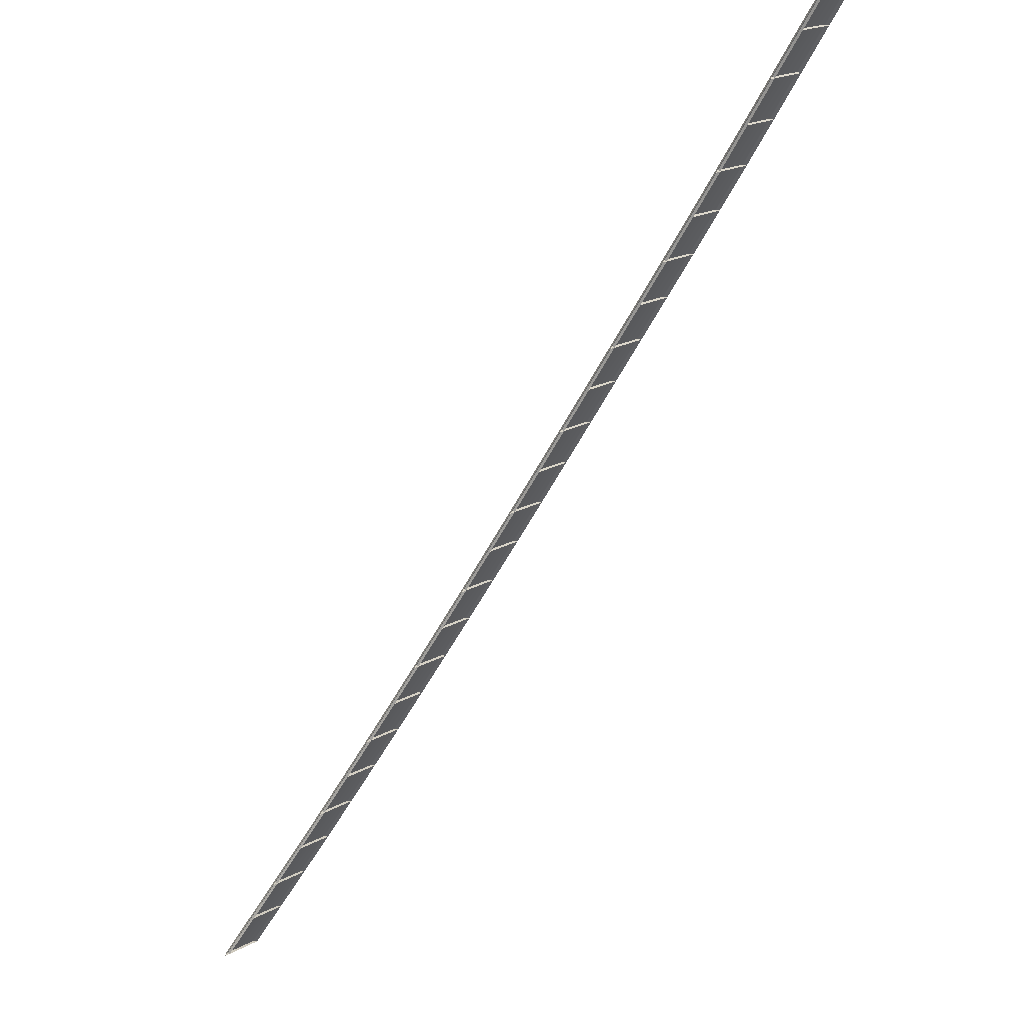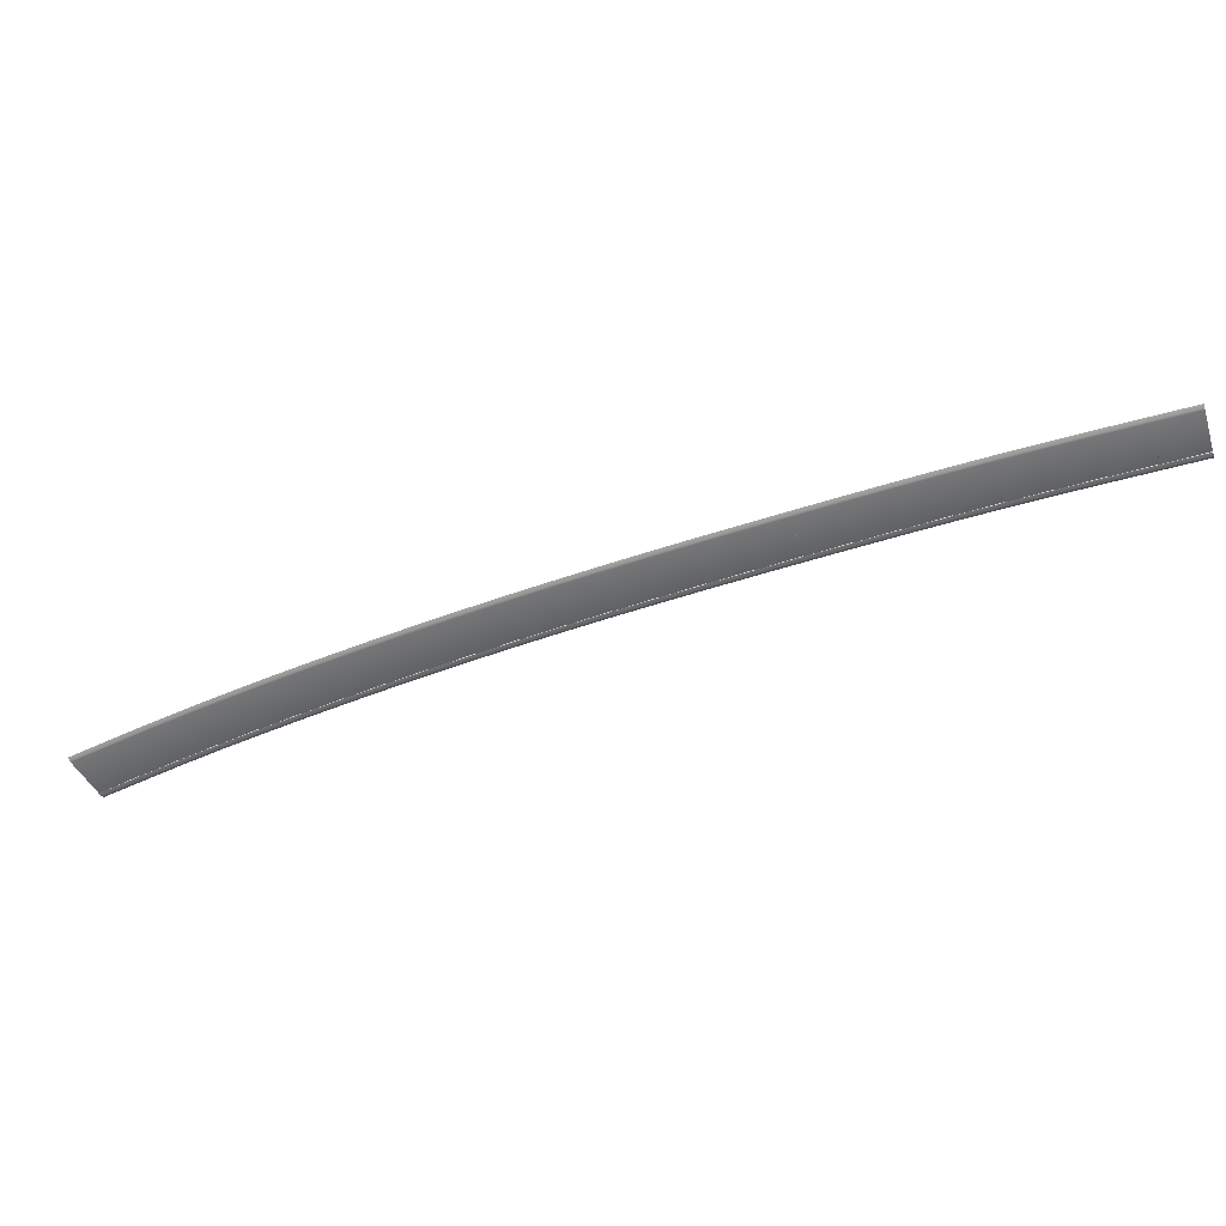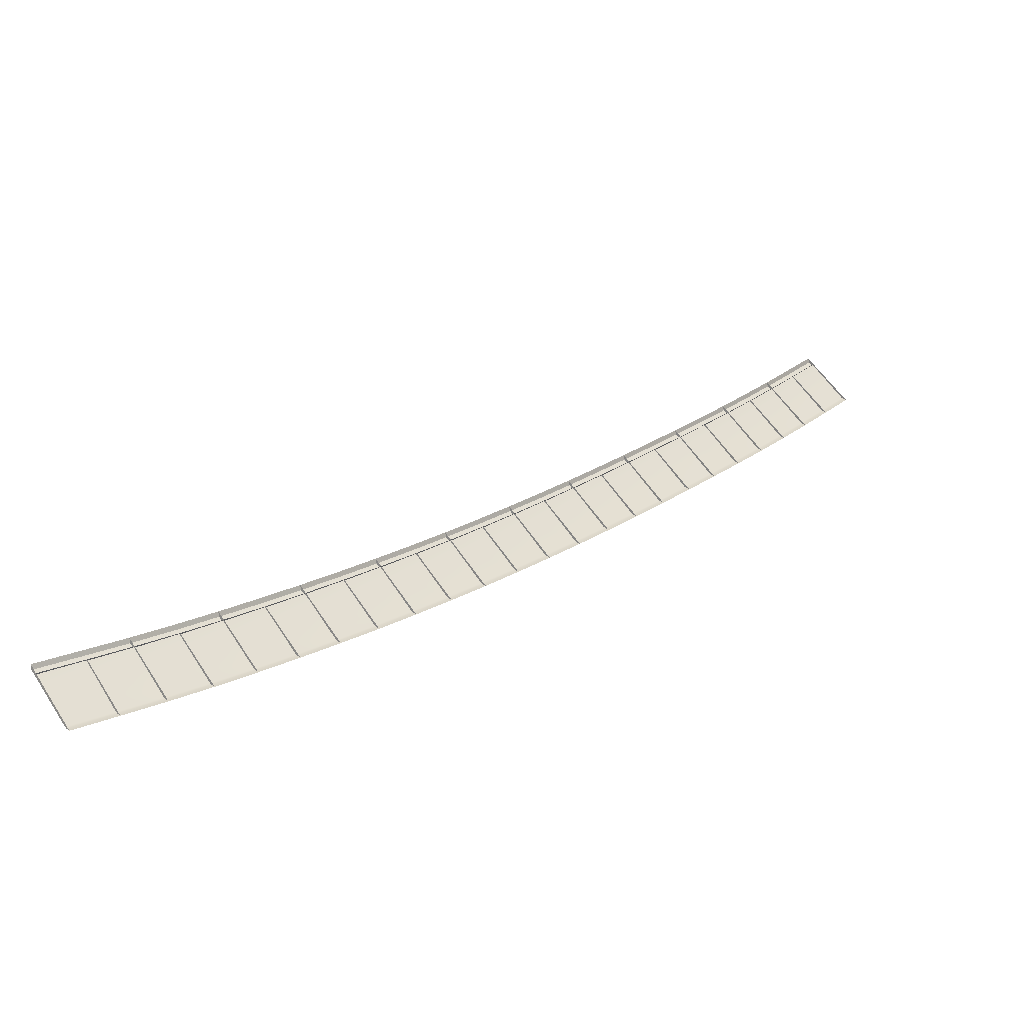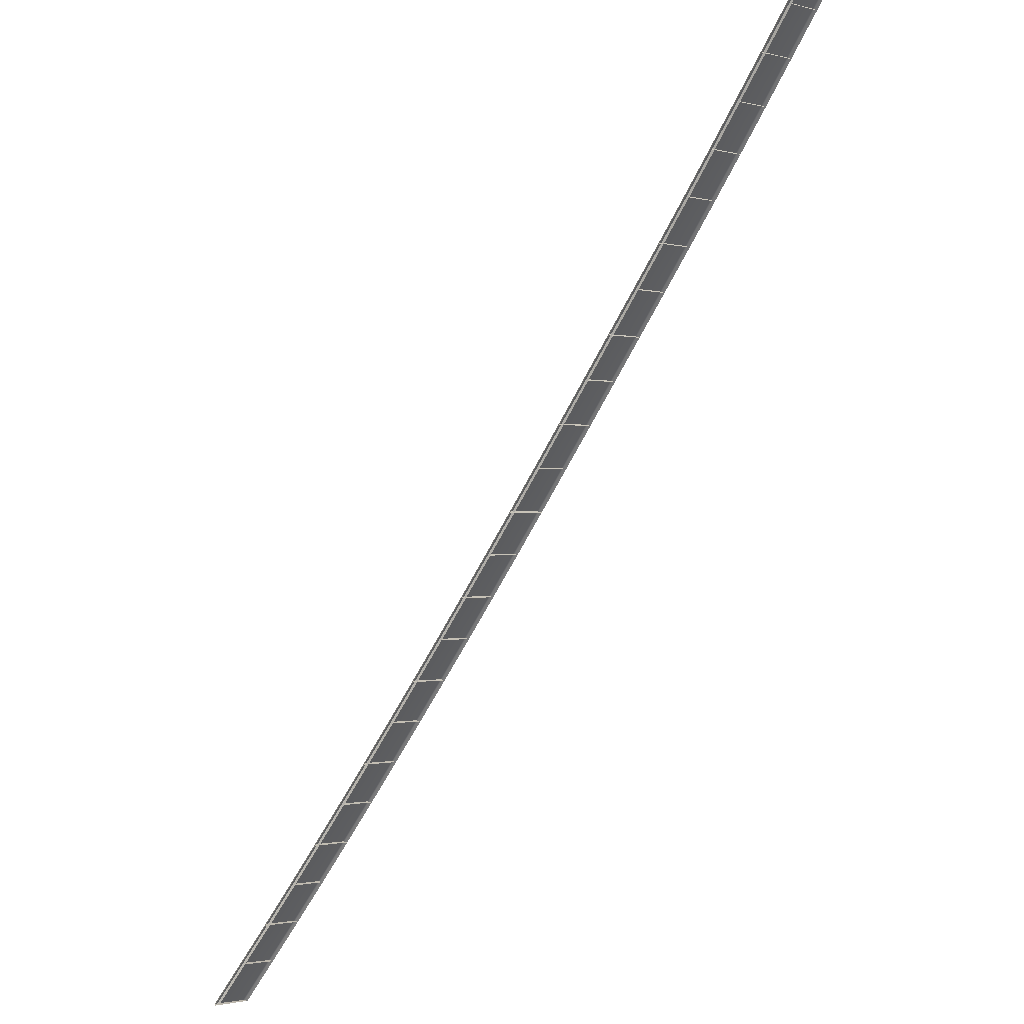
<metadata>
{"format":"obj","ext":"obj","renderer":"f3d","projection":"perspective","resolution":1024,"background":"white","views":[{"elev":65.1,"azim":-47.1,"up":"+Y"},{"elev":-50.8,"azim":66.6,"up":"+Z"},{"elev":-43.6,"azim":-31.3,"up":"+Y"},{"elev":53.7,"azim":-47.1,"up":"+Y"}]}
</metadata>
<code>
o _1KERB_01_12_Scene.238
v -1.237e+04 6.158e+04 -260.2
v -1.245e+04 6.151e+04 -262.1
v -1.231e+04 6.15e+04 -262
v -1.239e+04 6.143e+04 -261.7
v -1.231e+04 6.149e+04 -261
v -1.238e+04 6.143e+04 -260.6
v -1.23e+04 6.149e+04 -257.4
v -1.238e+04 6.143e+04 -257.1
v -1.246e+04 6.137e+04 -260.3
v -1.246e+04 6.136e+04 -256.8
v -1.247e+04 6.137e+04 -261.4
v -1.253e+04 6.145e+04 -261.8
v -1.245e+04 6.151e+04 -259.8
v -1.237e+04 6.158e+04 -257.4
v -1.238e+04 6.159e+04 -257.4
v -1.238e+04 6.158e+04 -262.7
v -1.237e+04 6.158e+04 -262.7
v -1.237e+04 6.158e+04 -262.5
v -1.253e+04 6.145e+04 -256.8
v -1.253e+04 6.145e+04 -261.8
v -1.253e+04 6.145e+04 -262.1
v -1.254e+04 6.146e+04 -262.1
v -1.254e+04 6.146e+04 -256.8
v -1.245e+04 6.151e+04 -257.1
v -1.245e+04 6.151e+04 -262.1
v -1.246e+04 6.153e+04 -257.1
v -1.246e+04 6.152e+04 -262.4
v -1.245e+04 6.151e+04 -262.4
v -1.222e+04 6.17e+04 -261.3
v -1.23e+04 6.164e+04 -263
v -1.215e+04 6.163e+04 -263.1
v -1.223e+04 6.156e+04 -262.5
v -1.223e+04 6.156e+04 -261.5
v -1.215e+04 6.162e+04 -262.1
v -1.222e+04 6.155e+04 -257.9
v -1.215e+04 6.162e+04 -258.5
v -1.23e+04 6.164e+04 -260.7
v -1.222e+04 6.17e+04 -258.5
v -1.223e+04 6.172e+04 -258.5
v -1.223e+04 6.171e+04 -263.8
v -1.222e+04 6.17e+04 -263.8
v -1.222e+04 6.17e+04 -263.6
v -1.23e+04 6.164e+04 -257.9
v -1.23e+04 6.164e+04 -263
v -1.231e+04 6.165e+04 -257.9
v -1.23e+04 6.165e+04 -263.2
v -1.23e+04 6.164e+04 -263.2
v -1.207e+04 6.183e+04 -262.7
v -1.214e+04 6.177e+04 -264.2
v -1.2e+04 6.176e+04 -264.6
v -1.208e+04 6.169e+04 -263.8
v -1.208e+04 6.169e+04 -262.8
v -1.2e+04 6.176e+04 -263.5
v -1.207e+04 6.168e+04 -259.2
v -1.2e+04 6.175e+04 -260
v -1.214e+04 6.177e+04 -261.9
v -1.207e+04 6.183e+04 -259.9
v -1.208e+04 6.185e+04 -259.9
v -1.208e+04 6.184e+04 -265.2
v -1.207e+04 6.184e+04 -265.2
v -1.207e+04 6.183e+04 -265
v -1.214e+04 6.177e+04 -259.2
v -1.214e+04 6.177e+04 -264.2
v -1.215e+04 6.178e+04 -264.5
v -1.215e+04 6.177e+04 -264.5
v -1.216e+04 6.178e+04 -259.2
v -1.192e+04 6.197e+04 -264.2
v -1.2e+04 6.19e+04 -265.7
v -1.185e+04 6.19e+04 -266.1
v -1.193e+04 6.183e+04 -265.3
v -1.193e+04 6.182e+04 -264.3
v -1.185e+04 6.189e+04 -265.1
v -1.192e+04 6.182e+04 -260.7
v -1.185e+04 6.189e+04 -261.6
v -1.2e+04 6.19e+04 -263.4
v -1.192e+04 6.197e+04 -261.5
v -1.194e+04 6.198e+04 -261.5
v -1.193e+04 6.198e+04 -266.8
v -1.192e+04 6.197e+04 -266.8
v -1.192e+04 6.197e+04 -266.6
v -1.2e+04 6.19e+04 -260.7
v -1.2e+04 6.19e+04 -265.7
v -1.2e+04 6.191e+04 -266
v -1.2e+04 6.19e+04 -266
v -1.201e+04 6.191e+04 -260.7
v -1.178e+04 6.211e+04 -265.9
v -1.185e+04 6.204e+04 -267.4
v -1.171e+04 6.203e+04 -267.9
v -1.178e+04 6.196e+04 -267
v -1.178e+04 6.196e+04 -265.9
v -1.171e+04 6.203e+04 -266.8
v -1.177e+04 6.196e+04 -262.4
v -1.17e+04 6.203e+04 -263.3
v -1.185e+04 6.204e+04 -265.1
v -1.178e+04 6.211e+04 -263.2
v -1.179e+04 6.212e+04 -263.2
v -1.179e+04 6.211e+04 -268.5
v -1.178e+04 6.211e+04 -268.5
v -1.178e+04 6.211e+04 -268.2
v -1.185e+04 6.204e+04 -262.3
v -1.185e+04 6.204e+04 -267.4
v -1.186e+04 6.204e+04 -267.6
v -1.185e+04 6.204e+04 -267.6
v -1.186e+04 6.205e+04 -262.3
v -1.164e+04 6.225e+04 -267.8
v -1.171e+04 6.218e+04 -269.2
v -1.157e+04 6.217e+04 -269.7
v -1.164e+04 6.21e+04 -268.8
v -1.163e+04 6.21e+04 -267.7
v -1.156e+04 6.217e+04 -268.7
v -1.163e+04 6.21e+04 -264.2
v -1.156e+04 6.217e+04 -265.1
v -1.171e+04 6.218e+04 -266.8
v -1.164e+04 6.225e+04 -265
v -1.165e+04 6.226e+04 -265
v -1.164e+04 6.225e+04 -270.3
v -1.164e+04 6.225e+04 -270.3
v -1.164e+04 6.225e+04 -270.1
v -1.171e+04 6.218e+04 -264.1
v -1.171e+04 6.218e+04 -269.2
v -1.172e+04 6.219e+04 -264.1
v -1.171e+04 6.218e+04 -269.4
v -1.171e+04 6.218e+04 -269.4
v -1.15e+04 6.239e+04 -269.7
v -1.157e+04 6.232e+04 -271
v -1.143e+04 6.232e+04 -271.6
v -1.15e+04 6.225e+04 -270.7
v -1.149e+04 6.224e+04 -269.6
v -1.142e+04 6.231e+04 -270.6
v -1.149e+04 6.224e+04 -266.1
v -1.142e+04 6.231e+04 -267
v -1.157e+04 6.232e+04 -268.7
v -1.15e+04 6.239e+04 -266.9
v -1.151e+04 6.24e+04 -266.9
v -1.15e+04 6.239e+04 -272.2
v -1.15e+04 6.239e+04 -272.2
v -1.15e+04 6.239e+04 -272
v -1.157e+04 6.232e+04 -266
v -1.157e+04 6.232e+04 -271.1
v -1.158e+04 6.233e+04 -266
v -1.157e+04 6.232e+04 -271.3
v -1.157e+04 6.232e+04 -271.3
v -1.136e+04 6.253e+04 -271.2
v -1.143e+04 6.246e+04 -272.8
v -1.129e+04 6.246e+04 -273.1
v -1.136e+04 6.239e+04 -272.5
v -1.135e+04 6.239e+04 -271.4
v -1.128e+04 6.246e+04 -272.1
v -1.135e+04 6.238e+04 -267.9
v -1.128e+04 6.246e+04 -268.5
v -1.143e+04 6.246e+04 -270.5
v -1.136e+04 6.253e+04 -268.4
v -1.137e+04 6.254e+04 -268.4
v -1.137e+04 6.254e+04 -273.7
v -1.136e+04 6.253e+04 -273.7
v -1.136e+04 6.253e+04 -273.5
v -1.143e+04 6.246e+04 -267.8
v -1.143e+04 6.246e+04 -272.8
v -1.144e+04 6.247e+04 -267.8
v -1.144e+04 6.247e+04 -273
v -1.143e+04 6.246e+04 -273.1
v -1.122e+04 6.268e+04 -272
v -1.129e+04 6.26e+04 -273.9
v -1.115e+04 6.261e+04 -274
v -1.122e+04 6.254e+04 -273.5
v -1.122e+04 6.253e+04 -272.5
v -1.115e+04 6.261e+04 -272.9
v -1.121e+04 6.253e+04 -268.9
v -1.114e+04 6.26e+04 -269.4
v -1.129e+04 6.26e+04 -271.6
v -1.122e+04 6.268e+04 -269.3
v -1.124e+04 6.269e+04 -269.2
v -1.123e+04 6.268e+04 -274.5
v -1.122e+04 6.268e+04 -274.5
v -1.122e+04 6.268e+04 -274.3
v -1.129e+04 6.26e+04 -268.8
v -1.129e+04 6.26e+04 -273.9
v -1.13e+04 6.262e+04 -268.8
v -1.13e+04 6.261e+04 -274.1
v -1.129e+04 6.261e+04 -274.1
v -1.109e+04 6.282e+04 -273.5
v -1.116e+04 6.275e+04 -275
v -1.101e+04 6.276e+04 -275.5
v -1.108e+04 6.268e+04 -274.6
v -1.108e+04 6.268e+04 -273.6
v -1.101e+04 6.275e+04 -274.4
v -1.107e+04 6.268e+04 -270
v -1.101e+04 6.275e+04 -270.9
v -1.116e+04 6.275e+04 -272.7
v -1.109e+04 6.282e+04 -270.8
v -1.11e+04 6.284e+04 -270.8
v -1.11e+04 6.283e+04 -276
v -1.109e+04 6.283e+04 -276.1
v -1.109e+04 6.282e+04 -275.8
v -1.116e+04 6.275e+04 -269.9
v -1.116e+04 6.275e+04 -275
v -1.116e+04 6.276e+04 -275.2
v -1.116e+04 6.275e+04 -275.2
v -1.117e+04 6.276e+04 -269.9
v -1.096e+04 6.297e+04 -275.4
v -1.102e+04 6.29e+04 -276.8
v -1.088e+04 6.291e+04 -277.4
v -1.095e+04 6.283e+04 -276.5
v -1.094e+04 6.283e+04 -275.4
v -1.088e+04 6.291e+04 -276.4
v -1.094e+04 6.283e+04 -271.9
v -1.087e+04 6.29e+04 -272.8
v -1.102e+04 6.29e+04 -274.5
v -1.096e+04 6.297e+04 -272.7
v -1.097e+04 6.299e+04 -272.7
v -1.096e+04 6.298e+04 -278
v -1.096e+04 6.297e+04 -278
v -1.096e+04 6.297e+04 -277.7
v -1.102e+04 6.29e+04 -271.8
v -1.102e+04 6.29e+04 -276.8
v -1.104e+04 6.291e+04 -271.7
v -1.103e+04 6.291e+04 -277
v -1.102e+04 6.29e+04 -277
v -1.083e+04 6.313e+04 -276.3
v -1.089e+04 6.305e+04 -278.4
v -1.075e+04 6.306e+04 -278.3
v -1.082e+04 6.298e+04 -278.1
v -1.081e+04 6.298e+04 -277
v -1.075e+04 6.306e+04 -277.3
v -1.081e+04 6.298e+04 -273.5
v -1.074e+04 6.305e+04 -273.8
v -1.089e+04 6.305e+04 -276.1
v -1.083e+04 6.313e+04 -273.6
v -1.084e+04 6.314e+04 -273.6
v -1.084e+04 6.313e+04 -278.9
v -1.083e+04 6.313e+04 -278.9
v -1.083e+04 6.313e+04 -278.7
v -1.089e+04 6.305e+04 -273.3
v -1.089e+04 6.305e+04 -278.4
v -1.091e+04 6.306e+04 -273.3
v -1.09e+04 6.306e+04 -278.6
v -1.089e+04 6.305e+04 -278.6
f 1 3 2
f 2 3 4
f 5 4 3
f 4 5 6
f 7 6 5
f 6 7 8
f 8 9 6
f 9 8 10
f 11 6 9
f 6 11 4
f 12 4 11
f 13 4 12
f 14 16 15
f 16 14 17
f 14 18 17
f 3 1 14
f 3 7 5
f 19 21 20
f 21 19 22
f 22 19 23
f 11 19 12
f 19 11 10
f 10 11 9
f 4 24 2
f 4 13 24
f 24 8 4
f 4 8 6
f 13 12 19
f 13 19 24
f 1 2 24
f 1 24 14
f 20 24 19
f 20 25 24
f 25 14 24
f 25 18 14
f 26 15 16
f 16 27 26
f 23 26 27
f 27 22 23
f 17 27 16
f 27 17 28
f 28 22 27
f 18 28 17
f 22 28 21
f 28 18 25
f 25 21 28
f 21 25 20
f 29 31 30
f 30 31 32
f 31 33 32
f 33 31 34
f 34 35 33
f 35 34 36
f 7 33 35
f 33 7 5
f 5 32 33
f 32 5 3
f 18 32 3
f 37 32 18
f 38 40 39
f 40 38 41
f 38 42 41
f 31 29 38
f 38 36 31
f 31 36 34
f 32 43 30
f 35 32 33
f 32 37 43
f 43 35 32
f 3 14 18
f 14 3 7
f 37 18 14
f 37 14 43
f 29 30 43
f 29 43 38
f 18 43 14
f 18 44 43
f 44 38 43
f 44 42 38
f 45 39 40
f 40 46 45
f 15 45 46
f 46 16 15
f 41 46 40
f 46 41 47
f 47 16 46
f 16 47 17
f 47 18 17
f 44 18 47
f 41 44 47
f 42 44 41
f 48 50 49
f 49 50 51
f 50 52 51
f 52 50 53
f 53 54 52
f 54 53 55
f 36 52 54
f 52 36 34
f 34 51 52
f 51 34 31
f 42 51 31
f 56 51 42
f 57 59 58
f 59 57 60
f 57 61 60
f 50 48 57
f 50 55 53
f 51 62 49
f 62 51 54
f 54 51 52
f 51 56 62
f 31 38 42
f 56 42 38
f 56 38 62
f 48 49 62
f 48 62 57
f 42 62 38
f 42 63 62
f 63 57 62
f 63 61 57
f 64 41 40
f 65 41 64
f 65 42 41
f 63 42 65
f 64 60 65
f 60 63 65
f 60 64 59
f 61 63 60
f 66 58 59
f 59 64 66
f 39 66 64
f 64 40 39
f 67 69 68
f 68 69 70
f 69 71 70
f 71 69 72
f 72 73 71
f 73 72 74
f 55 71 73
f 71 55 53
f 53 70 71
f 70 53 50
f 61 70 50
f 75 70 61
f 76 78 77
f 78 76 79
f 76 80 79
f 69 67 76
f 69 74 72
f 70 81 68
f 70 75 81
f 81 73 70
f 70 73 71
f 50 57 61
f 57 50 55
f 75 61 57
f 75 57 81
f 67 68 81
f 67 81 76
f 61 81 57
f 61 82 81
f 82 76 81
f 82 80 76
f 83 60 59
f 84 60 83
f 84 61 60
f 82 61 84
f 83 79 84
f 79 82 84
f 79 83 78
f 80 82 79
f 85 77 78
f 78 83 85
f 58 85 83
f 83 59 58
f 86 88 87
f 87 88 89
f 88 90 89
f 90 88 91
f 91 92 90
f 92 91 93
f 74 90 92
f 90 74 72
f 72 89 90
f 89 72 69
f 80 89 69
f 94 89 80
f 95 97 96
f 97 95 98
f 95 99 98
f 88 86 95
f 95 93 88
f 88 93 91
f 89 100 87
f 100 89 92
f 89 94 100
f 89 92 90
f 69 76 80
f 76 69 74
f 94 80 76
f 94 76 100
f 86 87 100
f 86 100 95
f 80 100 76
f 80 101 100
f 101 95 100
f 101 99 95
f 102 79 78
f 103 79 102
f 103 80 79
f 101 80 103
f 102 98 103
f 98 101 103
f 98 102 97
f 99 101 98
f 104 96 97
f 97 102 104
f 77 104 102
f 102 78 77
f 105 107 106
f 106 107 108
f 107 109 108
f 109 107 110
f 110 111 109
f 111 110 112
f 93 109 111
f 109 93 91
f 91 108 109
f 108 91 88
f 99 108 88
f 113 108 99
f 114 116 115
f 116 114 117
f 114 118 117
f 114 107 105
f 108 119 106
f 119 108 113
f 119 111 108
f 108 111 109
f 88 95 99
f 113 99 95
f 113 95 119
f 105 106 119
f 105 119 114
f 99 119 95
f 99 120 119
f 120 114 119
f 120 118 114
f 121 115 116
f 116 122 121
f 96 121 122
f 122 97 96
f 118 120 117
f 117 120 123
f 117 123 116
f 120 99 123
f 116 123 122
f 123 99 98
f 123 97 122
f 97 123 98
f 124 126 125
f 125 126 127
f 126 128 127
f 128 126 129
f 129 130 128
f 130 129 131
f 112 128 130
f 128 112 110
f 110 127 128
f 127 110 107
f 118 127 107
f 132 127 118
f 133 135 134
f 135 133 136
f 133 137 136
f 133 126 124
f 133 131 126
f 126 131 129
f 127 138 125
f 138 127 130
f 130 127 128
f 138 127 132
f 107 114 118
f 114 107 112
f 112 107 110
f 132 118 114
f 132 114 138
f 124 125 138
f 124 138 133
f 118 138 114
f 118 139 138
f 139 133 138
f 139 137 133
f 140 134 135
f 135 141 140
f 115 140 141
f 141 116 115
f 136 141 135
f 141 136 142
f 142 116 141
f 116 142 117
f 142 118 117
f 139 118 142
f 136 139 142
f 137 139 136
f 143 145 144
f 144 145 146
f 145 147 146
f 147 145 148
f 148 149 147
f 149 148 150
f 131 147 149
f 147 131 129
f 129 146 147
f 146 129 126
f 137 146 126
f 151 146 137
f 152 154 153
f 154 152 155
f 152 156 155
f 145 143 152
f 146 157 144
f 149 146 147
f 146 151 157
f 157 149 146
f 126 133 137
f 151 137 133
f 151 133 157
f 143 144 157
f 143 157 152
f 137 157 133
f 137 158 157
f 158 152 157
f 158 156 152
f 159 153 154
f 154 160 159
f 134 159 160
f 160 135 134
f 155 160 154
f 160 155 161
f 161 135 160
f 135 161 136
f 136 161 137
f 158 137 161
f 155 158 161
f 156 158 155
f 162 164 163
f 163 164 165
f 164 166 165
f 166 164 167
f 167 168 166
f 168 167 169
f 150 166 168
f 166 150 148
f 148 165 166
f 165 148 145
f 156 165 145
f 170 165 156
f 171 173 172
f 173 171 174
f 171 175 174
f 164 162 171
f 164 169 167
f 165 176 163
f 165 170 176
f 176 168 165
f 165 168 166
f 145 152 156
f 152 145 150
f 150 145 148
f 170 156 152
f 170 152 176
f 162 163 176
f 162 176 171
f 156 176 152
f 156 177 176
f 177 171 176
f 177 175 171
f 178 172 173
f 178 173 179
f 153 178 179
f 179 154 153
f 175 177 174
f 174 177 180
f 174 180 173
f 177 156 180
f 173 180 179
f 155 180 156
f 180 154 179
f 154 180 155
f 181 183 182
f 182 183 184
f 183 185 184
f 185 183 186
f 186 187 185
f 187 186 188
f 169 185 187
f 185 169 167
f 167 184 185
f 184 167 164
f 175 184 164
f 189 184 175
f 190 192 191
f 192 190 193
f 190 194 193
f 183 181 190
f 183 188 186
f 184 195 182
f 195 184 187
f 184 189 195
f 184 187 185
f 164 171 175
f 171 164 169
f 189 175 171
f 189 171 195
f 181 182 195
f 181 195 190
f 175 195 171
f 175 196 195
f 196 190 195
f 196 194 190
f 197 174 173
f 198 174 197
f 192 198 197
f 174 198 175
f 193 198 192
f 196 175 198
f 193 196 198
f 194 196 193
f 199 191 192
f 199 192 197
f 172 199 197
f 172 197 173
f 200 202 201
f 201 202 203
f 202 204 203
f 204 202 205
f 205 206 204
f 206 205 207
f 188 204 206
f 204 188 186
f 186 203 204
f 203 186 183
f 194 203 183
f 208 203 194
f 209 211 210
f 211 209 212
f 209 213 212
f 202 200 209
f 209 207 202
f 202 207 205
f 203 214 201
f 214 203 206
f 206 203 204
f 203 208 214
f 183 190 194
f 190 183 188
f 208 194 190
f 208 190 214
f 200 201 214
f 200 214 209
f 194 214 190
f 194 215 214
f 215 209 214
f 215 213 209
f 216 210 211
f 216 211 217
f 191 216 217
f 191 217 192
f 213 215 212
f 212 215 218
f 212 218 211
f 215 194 218
f 211 218 217
f 193 218 194
f 218 192 217
f 192 218 193
f 219 221 220
f 220 221 222
f 221 223 222
f 223 221 224
f 224 225 223
f 225 224 226
f 207 223 225
f 223 207 205
f 205 222 223
f 222 205 202
f 213 222 202
f 227 222 213
f 228 230 229
f 230 228 231
f 228 232 231
f 221 219 228
f 228 226 221
f 221 226 224
f 222 233 220
f 233 222 225
f 225 222 223
f 222 227 233
f 202 209 213
f 227 213 209
f 227 209 233
f 219 220 233
f 219 233 228
f 213 233 209
f 213 234 233
f 234 228 233
f 234 232 228
f 235 229 230
f 235 230 236
f 210 235 236
f 210 236 211
f 231 236 230
f 236 231 237
f 237 211 236
f 211 237 212
f 212 237 213
f 234 213 237
f 231 234 237
f 232 234 231

</code>
